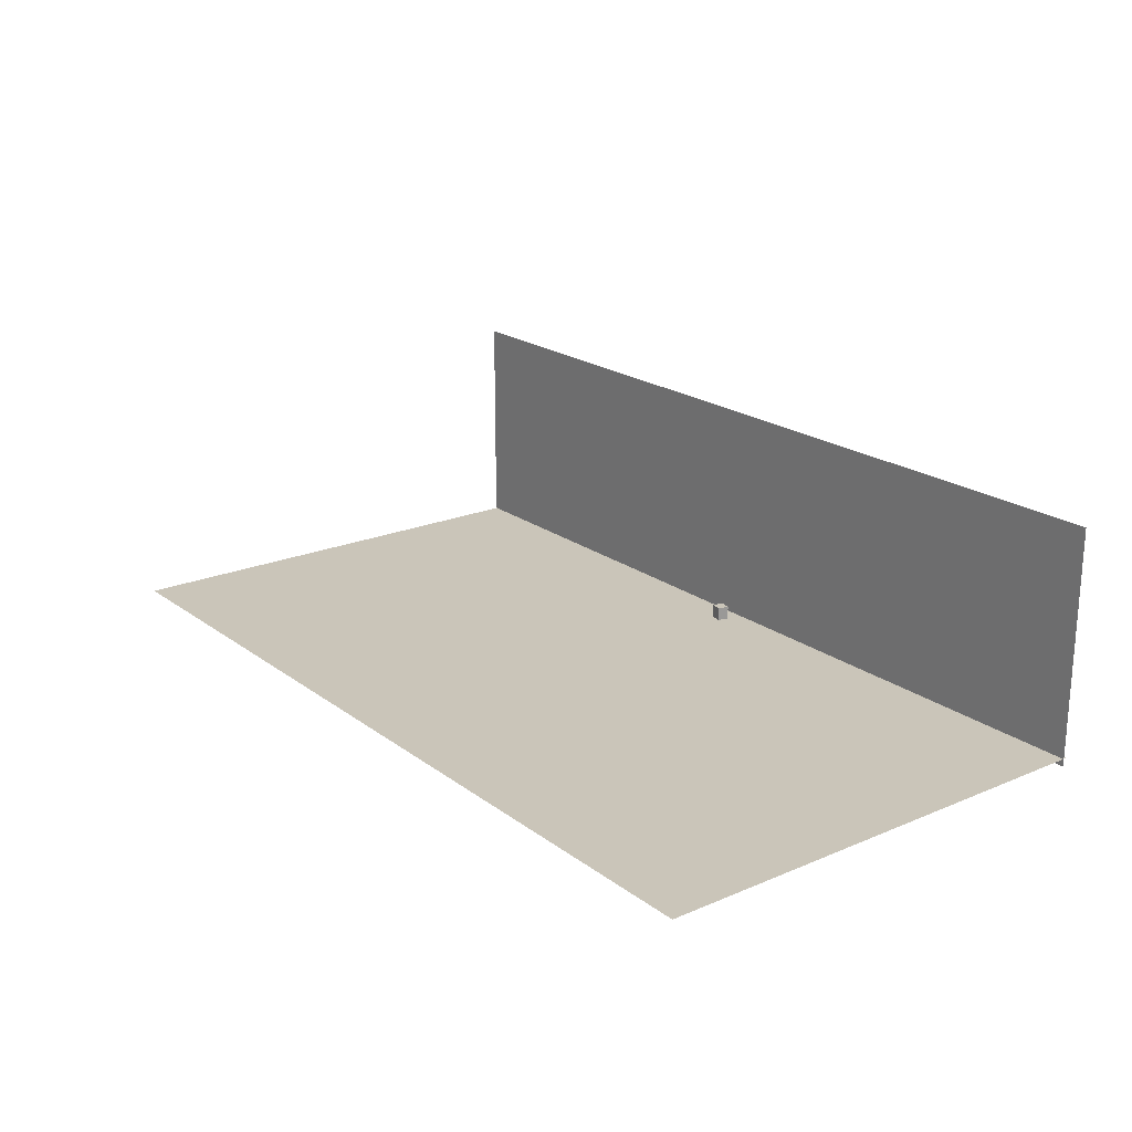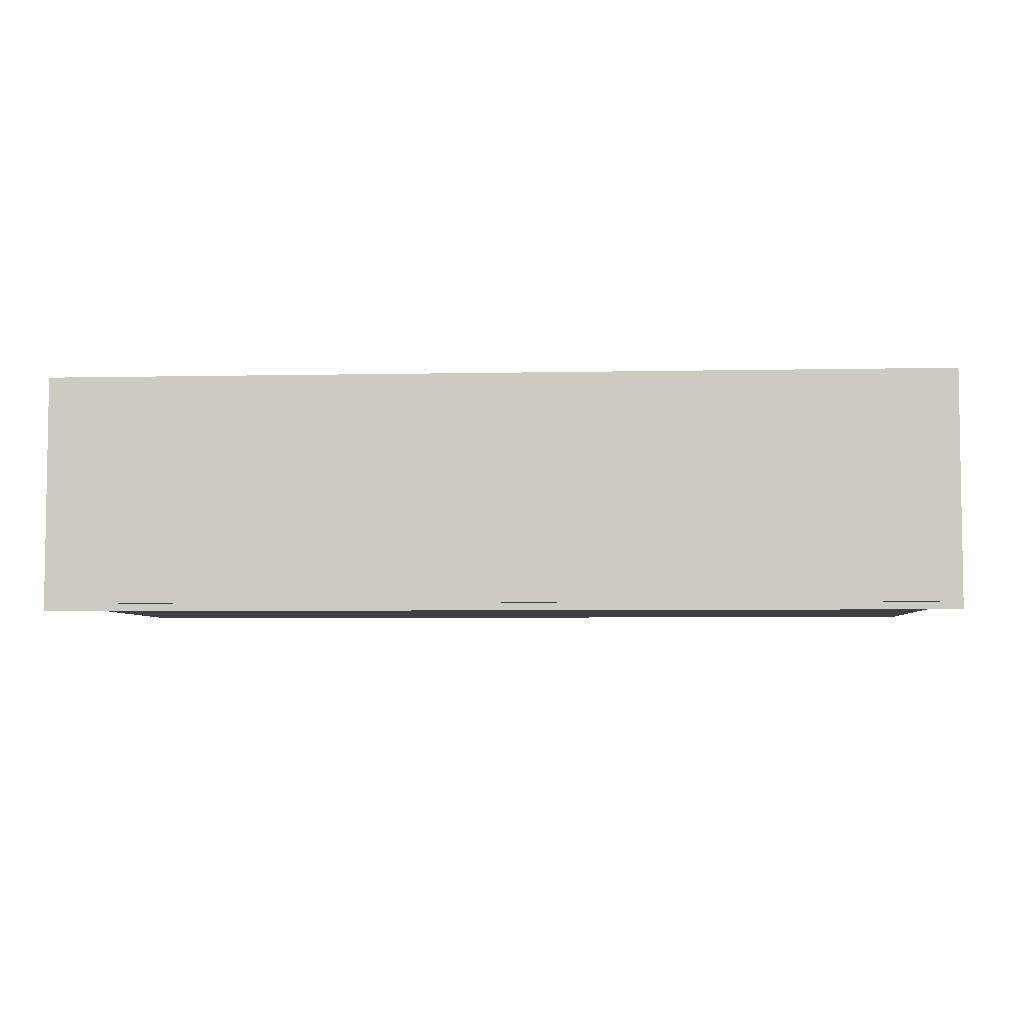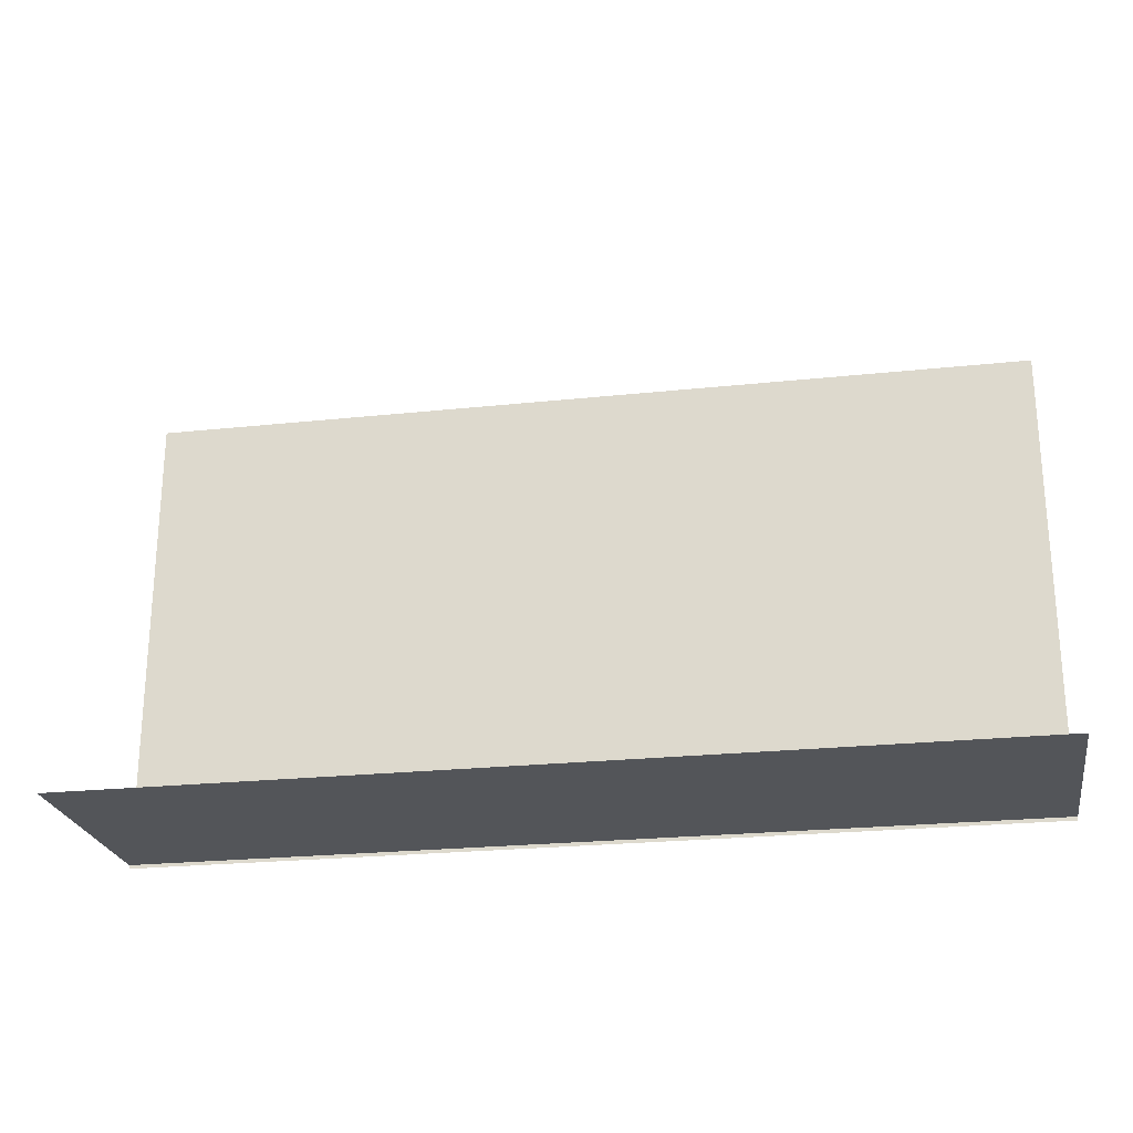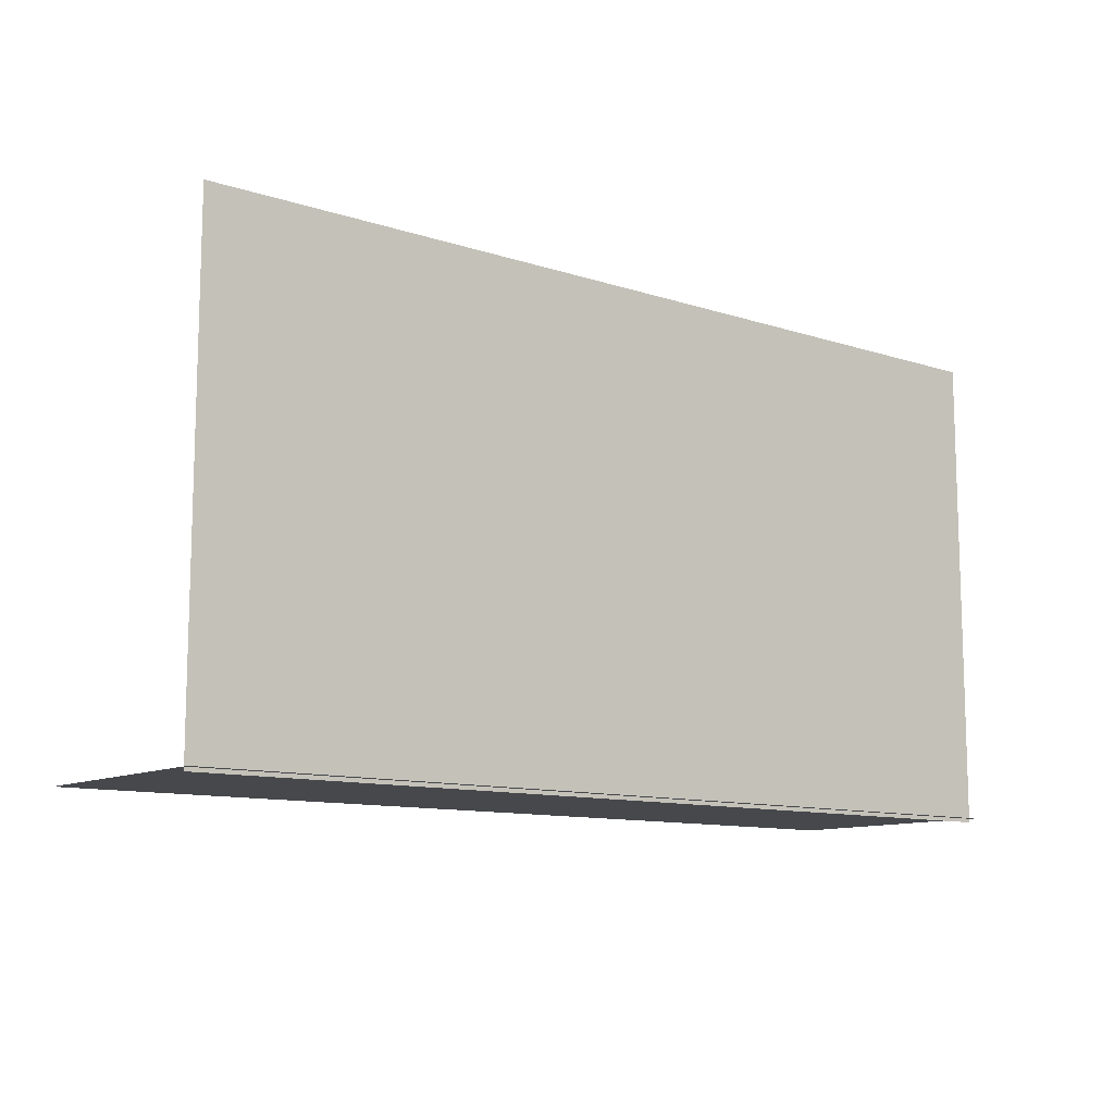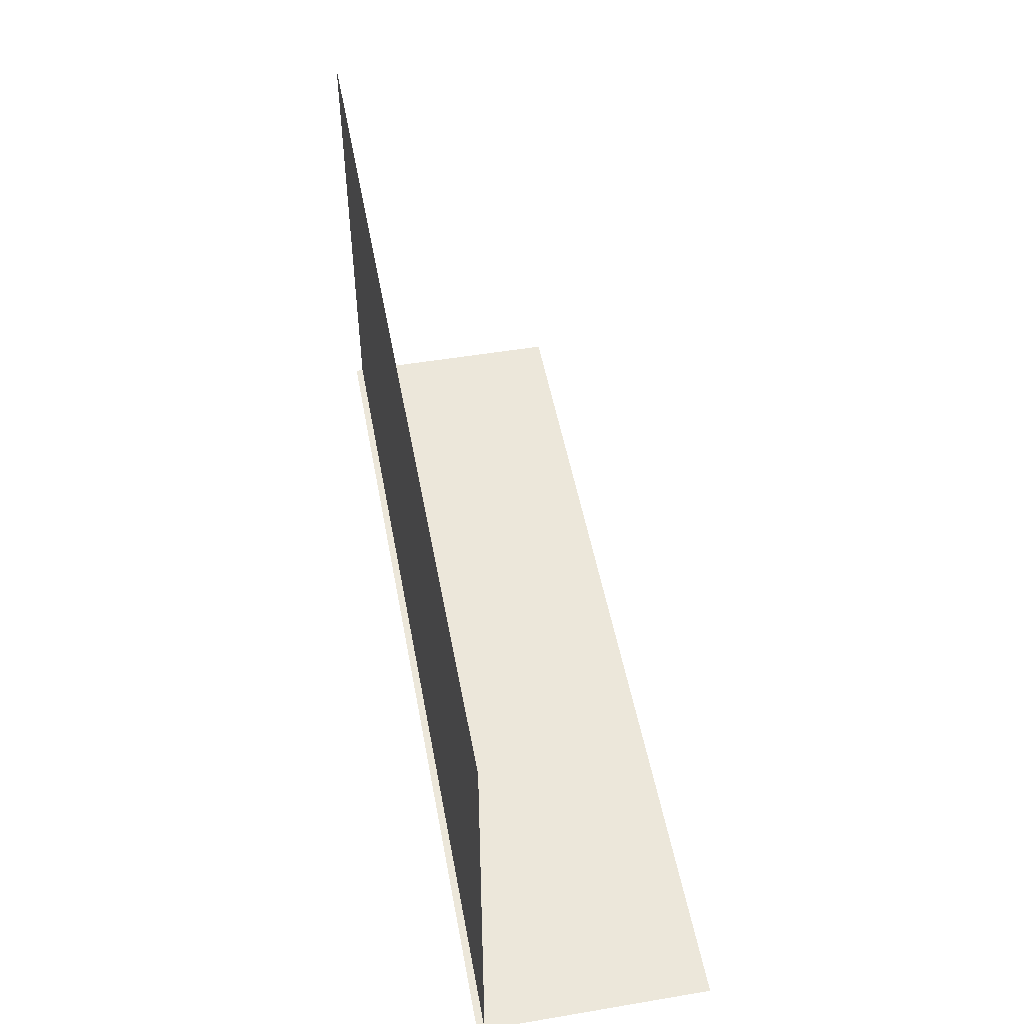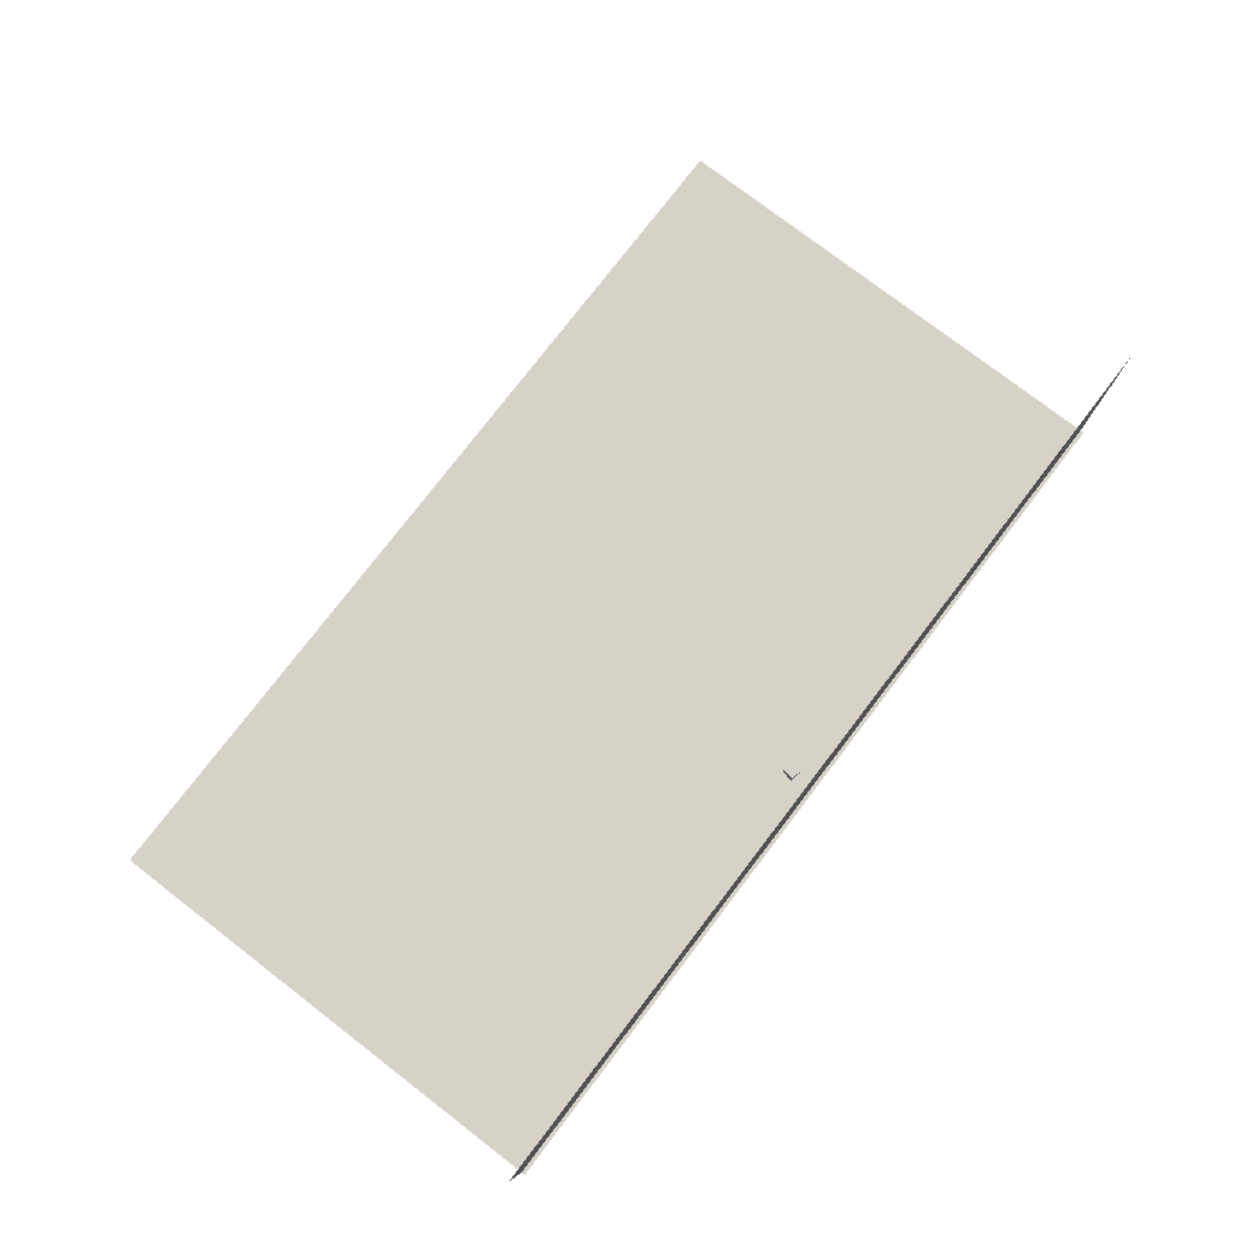
<metadata>
{"format":"obj","ext":"obj","renderer":"f3d","projection":"perspective","resolution":1024,"background":"white","views":[{"elev":20.6,"azim":52.6,"up":"+Y"},{"elev":-5.1,"azim":-176.2,"up":"+Y"},{"elev":-24.1,"azim":-170.0,"up":"+Z"},{"elev":-11.1,"azim":-38.4,"up":"+Z"},{"elev":50.8,"azim":79.6,"up":"+Z"},{"elev":77.4,"azim":127.5,"up":"+Y"}]}
</metadata>
<code>
o mybox
v -0.3022 0.1002 0.2013
v -0.3022 0.6967 0.2013
v -0.2013 0.1002 -0.3022
v -0.2013 0.6967 -0.3022
v 0.2013 0.1002 0.3022
v 0.2013 0.6967 0.3022
v 0.3022 0.1002 -0.2013
v 0.3022 0.6967 -0.2013
f 1 2 4 3
f 3 4 8 7
f 7 8 6 5
f 5 6 2 1
f 3 7 5 1
f 8 4 2 6
o mywall1
v -19.86 0 19.79
v 19.86 0 19.79
v -19.86 0 -1.222
v 19.86 0 -1.222
f 9 10 12 11
o mywall2
v -19.88 -0.3294 -1.06
v 19.88 -0.3294 -1.06
v -19.88 10.02 -1.06
v 19.88 10.02 -1.06
f 13 14 16 15

</code>
